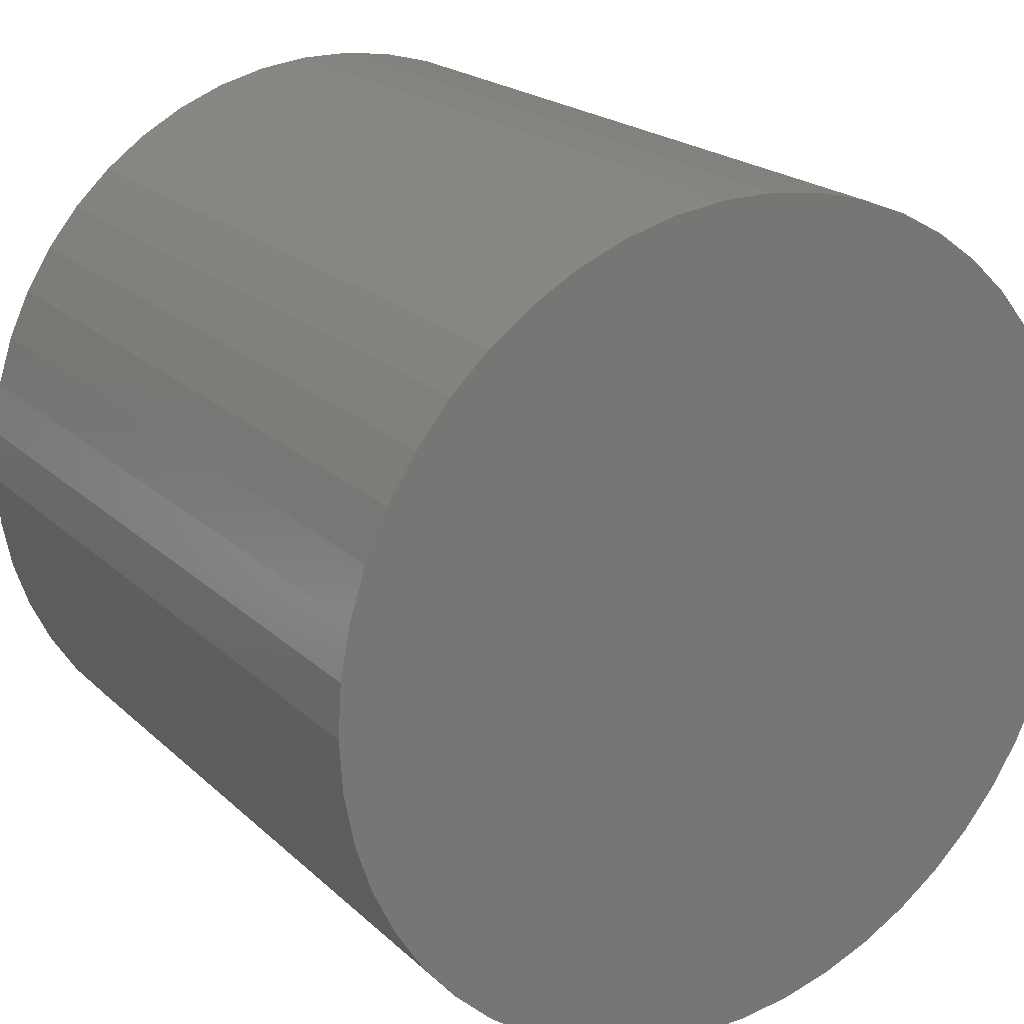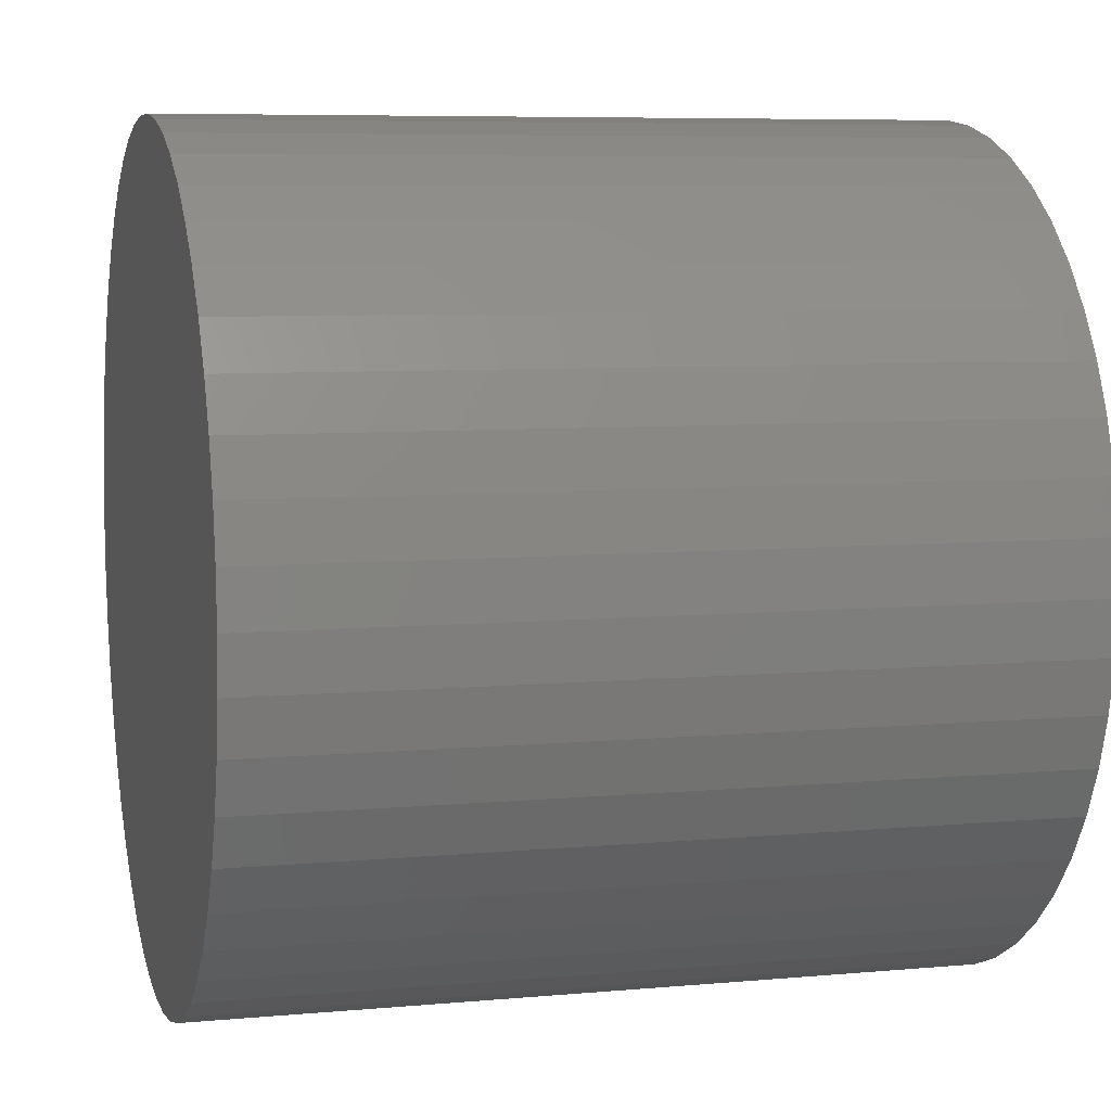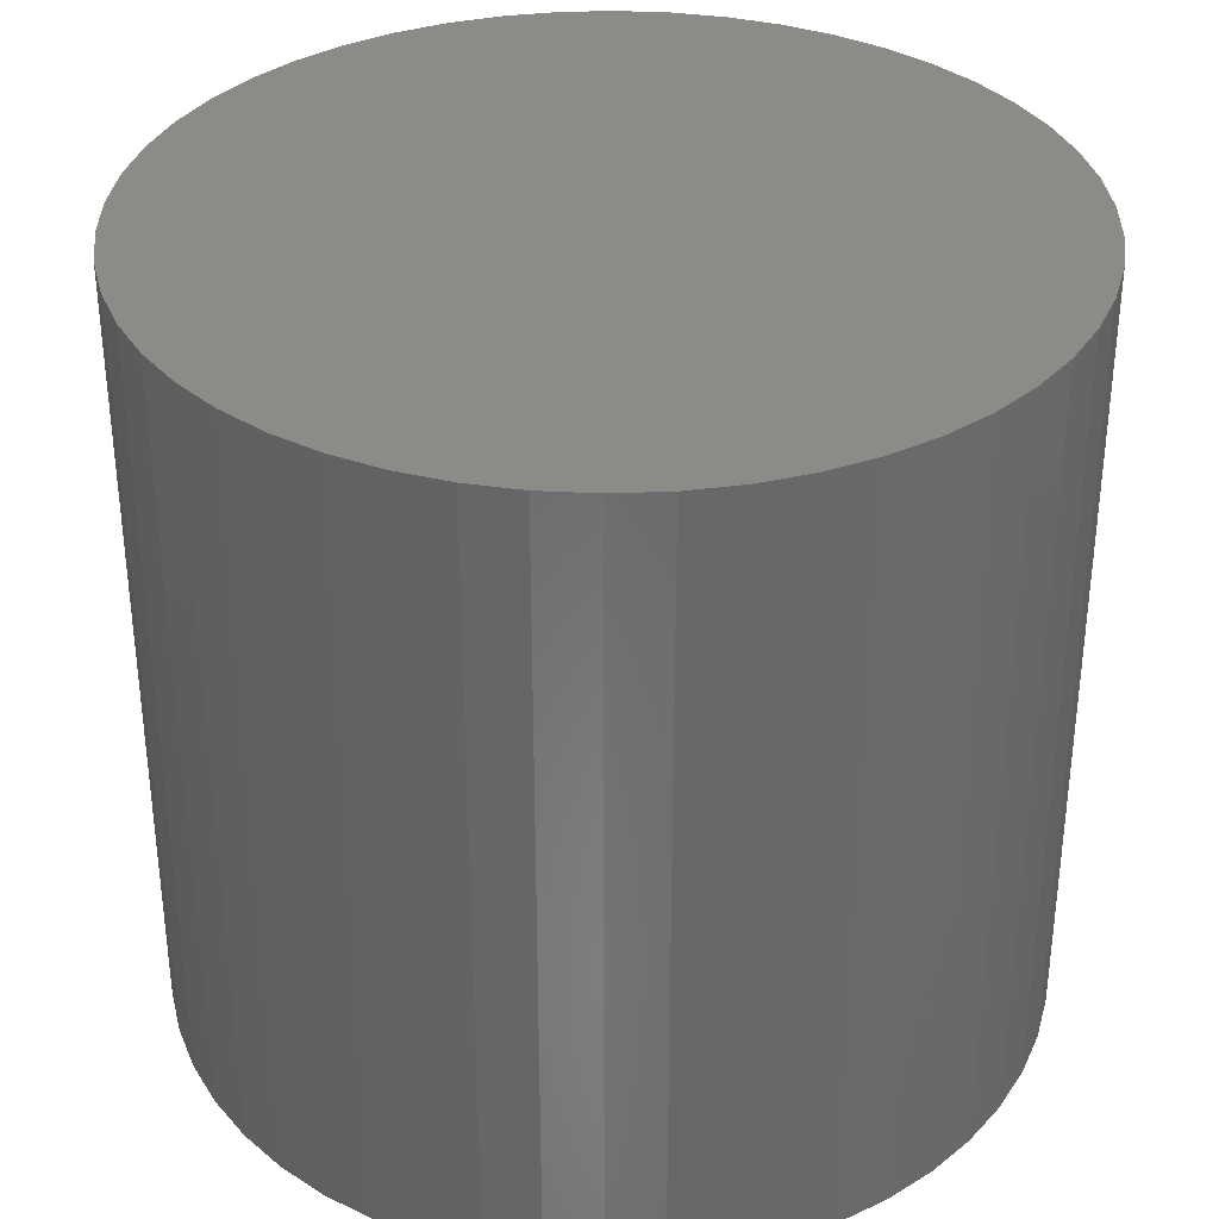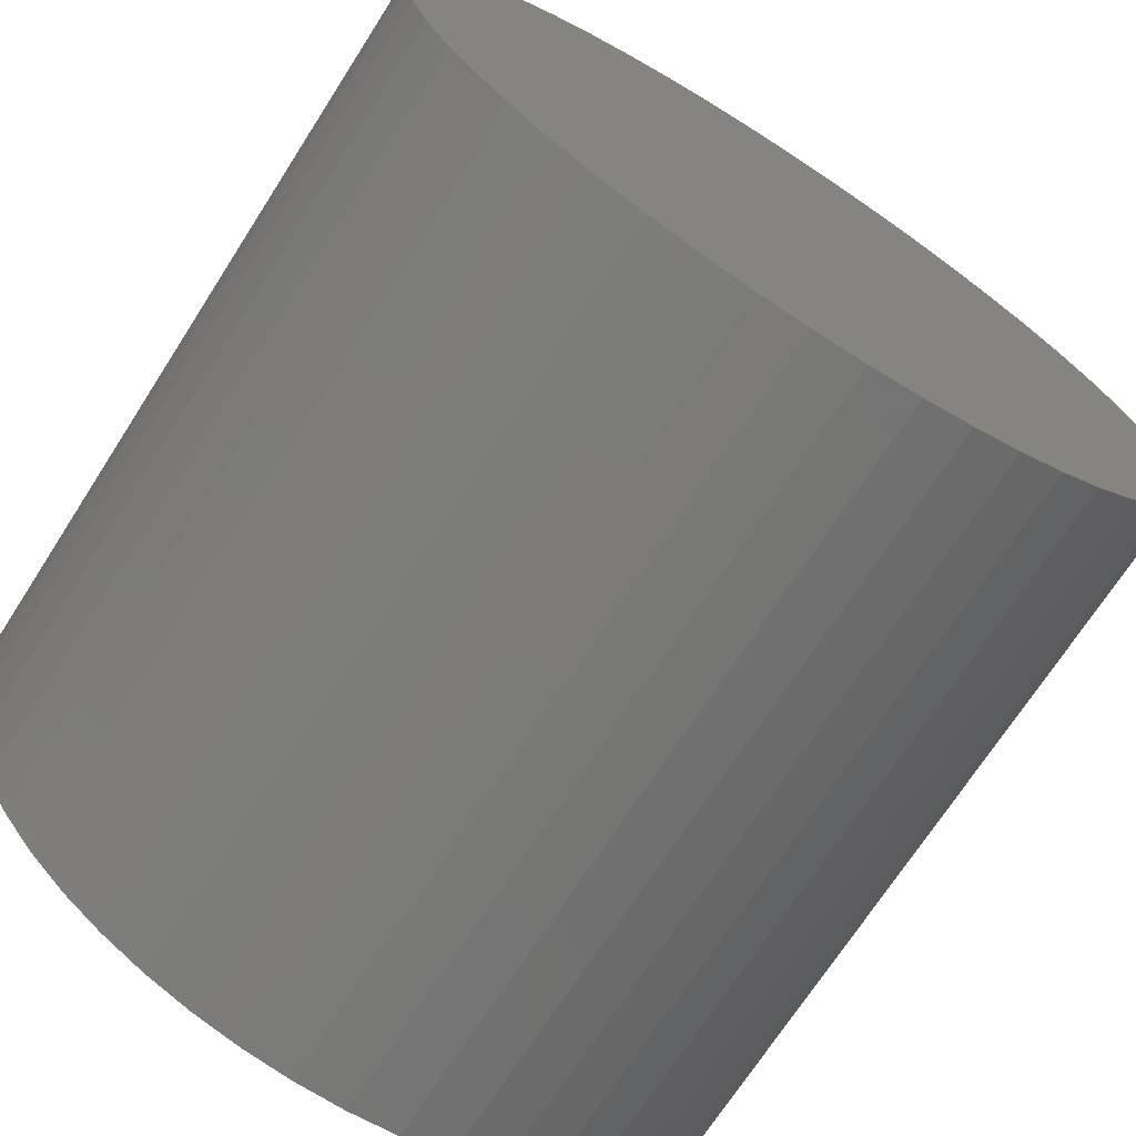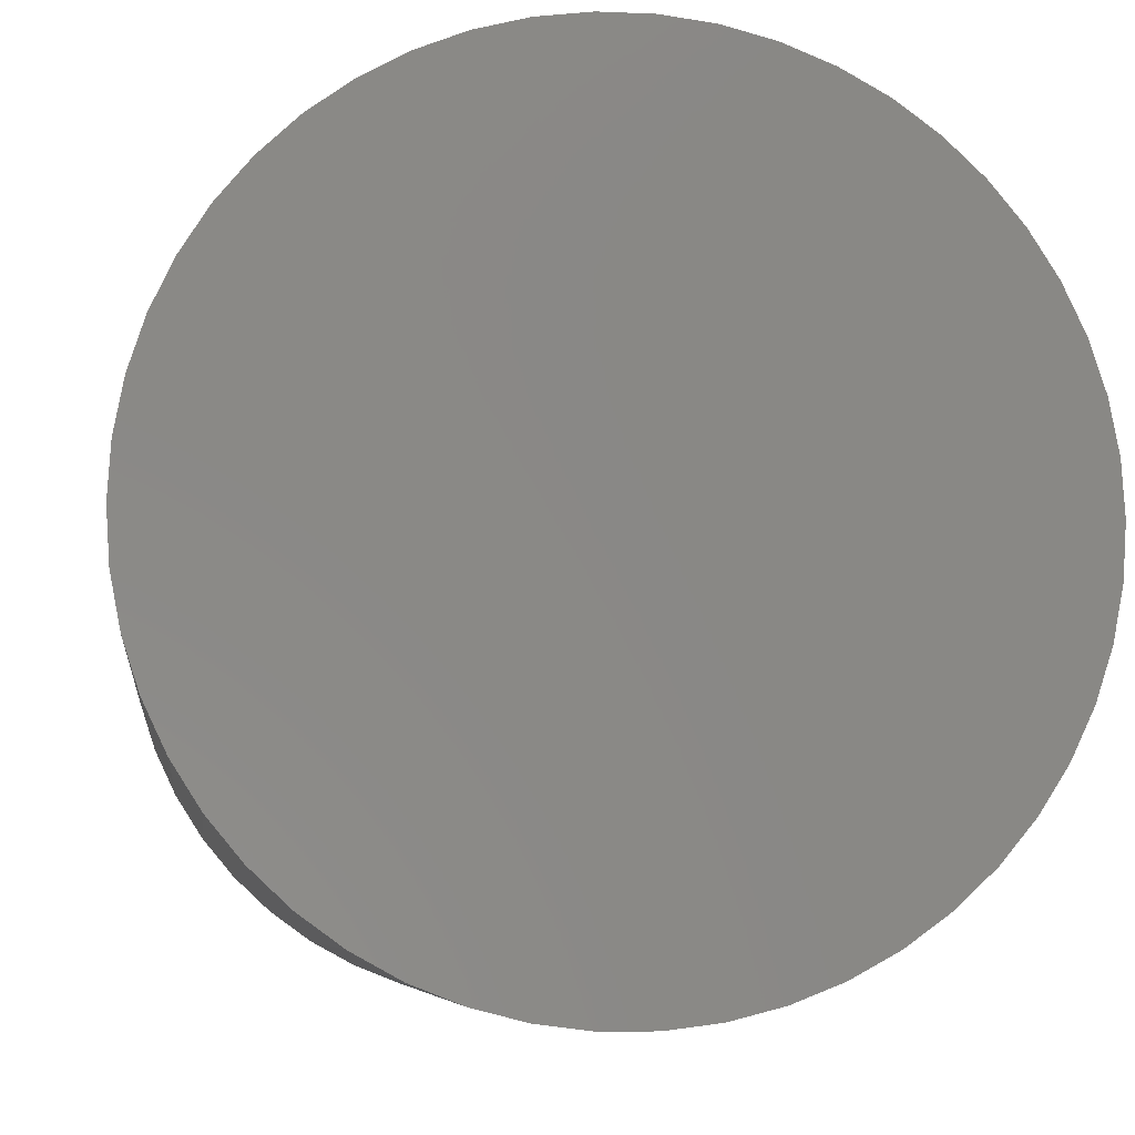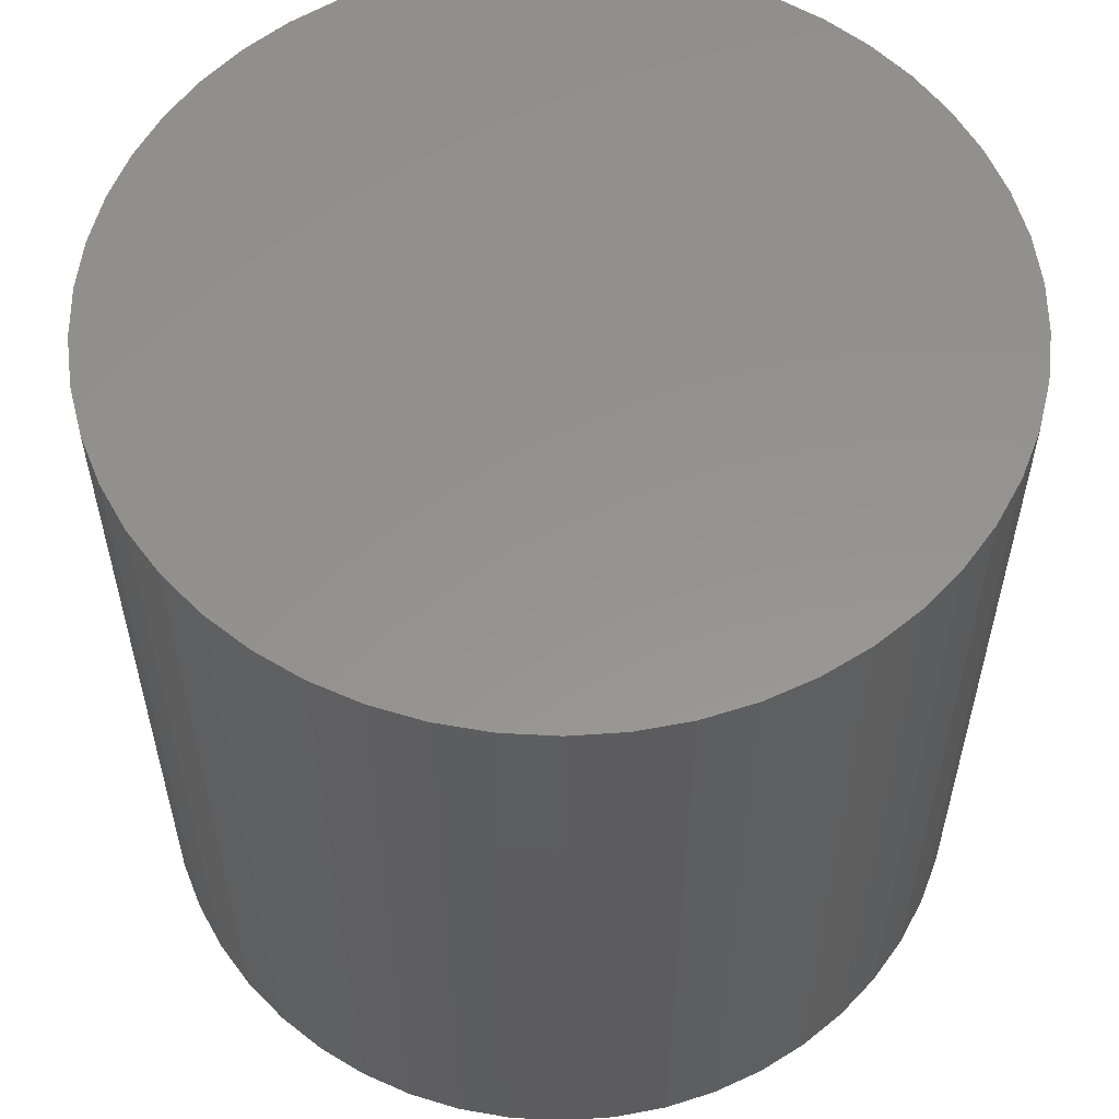
<metadata>
{"format":"stl","ext":"stl","renderer":"f3d","projection":"perspective","resolution":1024,"background":"white","views":[{"elev":20.6,"azim":147.8,"up":"+Y"},{"elev":7.0,"azim":-105.0,"up":"+Y"},{"elev":34.6,"azim":126.6,"up":"+Z"},{"elev":-70.7,"azim":-32.7,"up":"+Y"},{"elev":-6.8,"azim":-7.2,"up":"+Y"},{"elev":56.7,"azim":-25.6,"up":"+Z"}]}
</metadata>
<code>
# stl→obj: 100 verts, 196 faces
v 4.85 0 4.5
v 4.812 0.6079 -4.5
v 4.812 0.6079 4.5
v 4.85 0 -4.5
v 0.3045 4.84 -4.5
v -0.3045 4.84 4.5
v 0.3045 4.84 4.5
v -0.3045 4.84 -4.5
v 4.812 -0.6079 4.5
v 4.698 1.206 4.5
v 4.698 -1.206 4.5
v 4.509 1.785 4.5
v 4.509 -1.785 4.5
v 4.25 2.337 4.5
v 4.25 -2.337 4.5
v 3.924 2.851 4.5
v 3.924 -2.851 4.5
v 3.535 3.32 4.5
v 3.535 -3.32 4.5
v 3.092 3.737 4.5
v 3.092 -3.737 4.5
v 2.599 4.095 4.5
v 2.599 -4.095 4.5
v 2.065 4.388 4.5
v 2.065 -4.388 4.5
v 1.499 4.613 4.5
v 1.499 -4.613 4.5
v 0.9088 4.764 4.5
v 0.9088 -4.764 4.5
v 0.3045 -4.84 4.5
v -0.3045 -4.84 4.5
v -0.9088 4.764 4.5
v -0.9088 -4.764 4.5
v -1.499 4.613 4.5
v -1.499 -4.613 4.5
v -2.065 4.388 4.5
v -2.065 -4.388 4.5
v -2.599 4.095 4.5
v -2.599 -4.095 4.5
v -3.092 3.737 4.5
v -3.092 -3.737 4.5
v -3.535 3.32 4.5
v -3.535 -3.32 4.5
v -3.924 2.851 4.5
v -3.924 -2.851 4.5
v -4.25 2.337 4.5
v -4.25 -2.337 4.5
v -4.509 1.785 4.5
v -4.509 -1.785 4.5
v -4.698 1.206 4.5
v -4.698 -1.206 4.5
v -4.812 0.6079 4.5
v -4.812 -0.6079 4.5
v -4.85 0 4.5
v 3.535 3.32 -4.5
v 3.092 3.737 -4.5
v 4.812 -0.6079 -4.5
v 4.698 -1.206 -4.5
v 4.698 1.206 -4.5
v 4.509 -1.785 -4.5
v 4.509 1.785 -4.5
v 4.25 -2.337 -4.5
v 4.25 2.337 -4.5
v 3.924 -2.851 -4.5
v 3.924 2.851 -4.5
v 3.535 -3.32 -4.5
v 3.092 -3.737 -4.5
v 2.599 -4.095 -4.5
v 2.599 4.095 -4.5
v 2.065 -4.388 -4.5
v 2.065 4.388 -4.5
v 1.499 -4.613 -4.5
v 1.499 4.613 -4.5
v 0.9088 -4.764 -4.5
v 0.9088 4.764 -4.5
v 0.3045 -4.84 -4.5
v -0.3045 -4.84 -4.5
v -0.9088 -4.764 -4.5
v -0.9088 4.764 -4.5
v -1.499 -4.613 -4.5
v -1.499 4.613 -4.5
v -2.065 -4.388 -4.5
v -2.065 4.388 -4.5
v -2.599 -4.095 -4.5
v -2.599 4.095 -4.5
v -3.092 -3.737 -4.5
v -3.092 3.737 -4.5
v -3.535 -3.32 -4.5
v -3.535 3.32 -4.5
v -3.924 -2.851 -4.5
v -3.924 2.851 -4.5
v -4.25 -2.337 -4.5
v -4.25 2.337 -4.5
v -4.509 -1.785 -4.5
v -4.509 1.785 -4.5
v -4.698 -1.206 -4.5
v -4.698 1.206 -4.5
v -4.812 -0.6079 -4.5
v -4.812 0.6079 -4.5
v -4.85 0 -4.5
f 1 2 3
f 2 1 4
f 5 6 7
f 6 5 8
f 3 9 1
f 10 9 3
f 10 11 9
f 12 11 10
f 12 13 11
f 14 13 12
f 14 15 13
f 16 15 14
f 16 17 15
f 18 17 16
f 18 19 17
f 20 19 18
f 20 21 19
f 22 21 20
f 22 23 21
f 24 23 22
f 24 25 23
f 26 25 24
f 26 27 25
f 28 27 26
f 28 29 27
f 7 29 28
f 7 30 29
f 6 30 7
f 6 31 30
f 32 31 6
f 32 33 31
f 34 33 32
f 34 35 33
f 36 35 34
f 36 37 35
f 38 37 36
f 38 39 37
f 40 39 38
f 40 41 39
f 42 41 40
f 42 43 41
f 44 43 42
f 44 45 43
f 46 45 44
f 46 47 45
f 48 47 46
f 48 49 47
f 50 49 48
f 50 51 49
f 52 51 50
f 52 53 51
f 53 52 54
f 55 20 18
f 20 55 56
f 57 2 4
f 58 2 57
f 58 59 2
f 60 59 58
f 60 61 59
f 62 61 60
f 62 63 61
f 64 63 62
f 64 65 63
f 66 65 64
f 66 55 65
f 67 55 66
f 67 56 55
f 68 56 67
f 68 69 56
f 70 69 68
f 70 71 69
f 72 71 70
f 72 73 71
f 74 73 72
f 74 75 73
f 76 75 74
f 76 5 75
f 77 5 76
f 77 8 5
f 78 8 77
f 78 79 8
f 80 79 78
f 80 81 79
f 82 81 80
f 82 83 81
f 84 83 82
f 84 85 83
f 86 85 84
f 86 87 85
f 88 87 86
f 88 89 87
f 90 89 88
f 90 91 89
f 92 91 90
f 92 93 91
f 94 93 92
f 94 95 93
f 96 95 94
f 96 97 95
f 98 97 96
f 98 99 97
f 99 98 100
f 87 42 40
f 42 87 89
f 81 36 34
f 36 81 83
f 17 62 15
f 62 17 64
f 12 63 14
f 63 12 61
f 71 26 24
f 26 71 73
f 69 24 22
f 24 69 71
f 95 46 93
f 46 95 48
f 8 32 6
f 32 8 79
f 72 25 27
f 25 72 70
f 10 61 12
f 61 10 59
f 3 59 10
f 59 3 2
f 14 65 16
f 65 14 63
f 73 28 26
f 28 73 75
f 56 22 20
f 22 56 69
f 91 42 89
f 42 91 44
f 97 48 95
f 48 97 50
f 100 52 99
f 52 100 54
f 83 38 36
f 38 83 85
f 9 4 1
f 4 9 57
f 11 57 9
f 57 11 58
f 70 23 25
f 23 70 68
f 88 41 43
f 41 88 86
f 92 49 94
f 49 92 47
f 90 47 92
f 47 90 45
f 98 54 100
f 54 98 53
f 77 30 31
f 30 77 76
f 16 55 18
f 55 16 65
f 75 7 28
f 7 75 5
f 93 44 91
f 44 93 46
f 99 50 97
f 50 99 52
f 85 40 38
f 40 85 87
f 79 34 32
f 34 79 81
f 67 19 21
f 19 67 66
f 82 35 37
f 35 82 80
f 84 37 39
f 37 84 82
f 88 45 90
f 45 88 43
f 94 51 96
f 51 94 49
f 74 27 29
f 27 74 72
f 76 29 30
f 29 76 74
f 13 58 11
f 58 13 60
f 15 60 13
f 60 15 62
f 68 21 23
f 21 68 67
f 19 64 17
f 64 19 66
f 78 31 33
f 31 78 77
f 96 53 98
f 53 96 51
f 80 33 35
f 33 80 78
f 86 39 41
f 39 86 84

</code>
